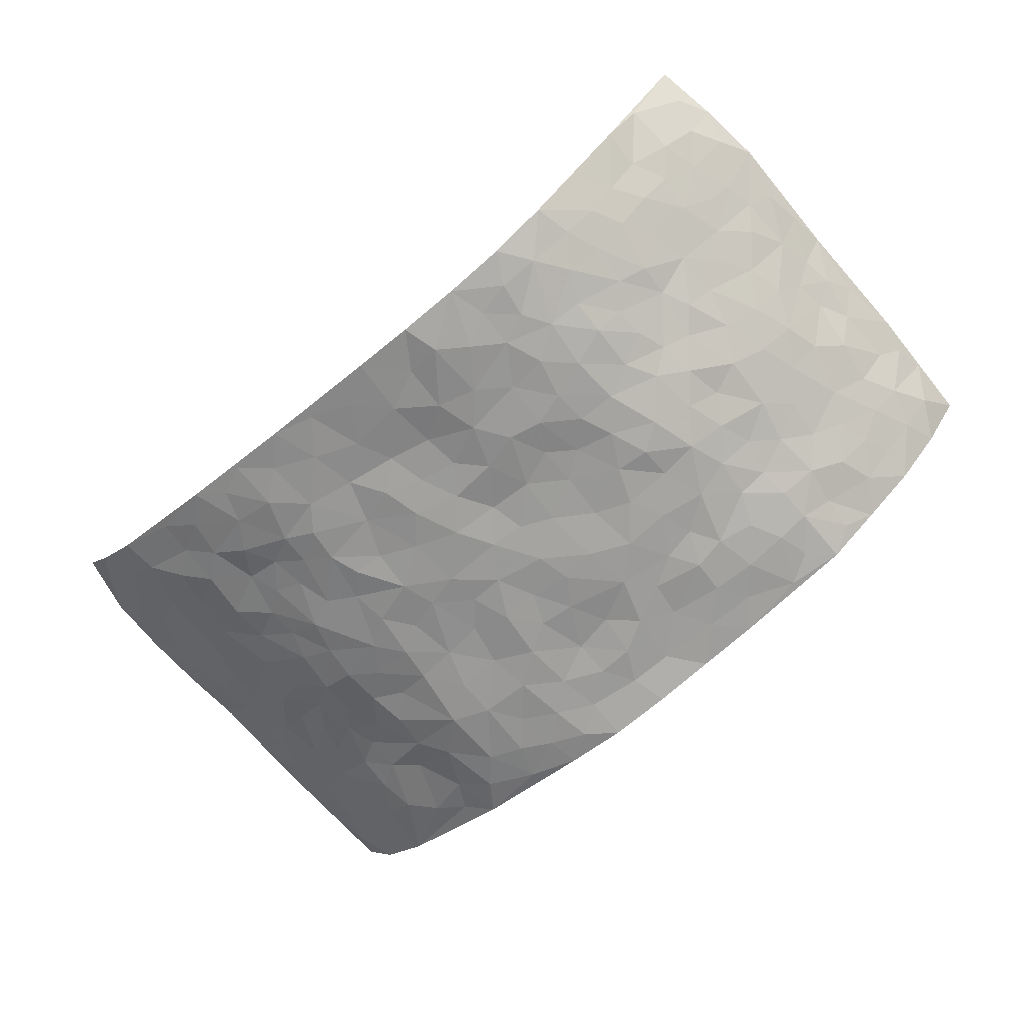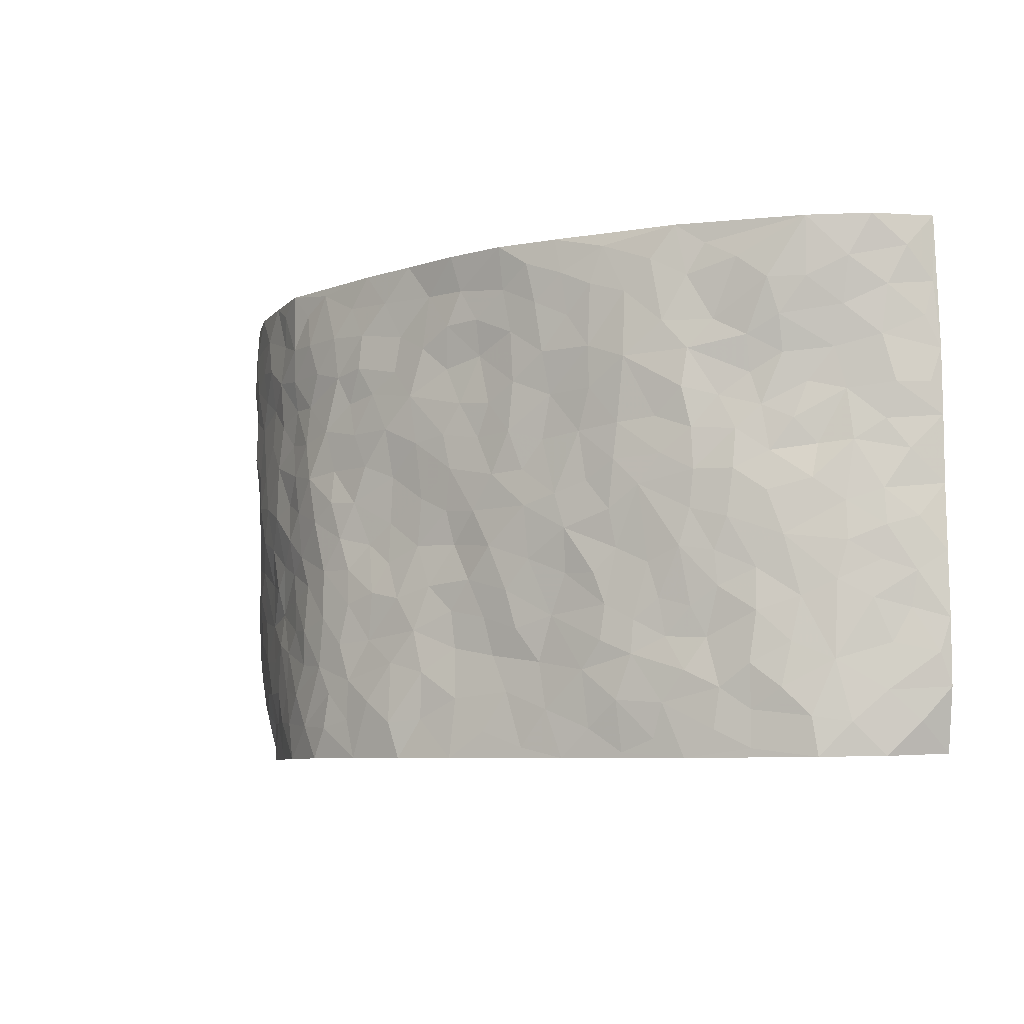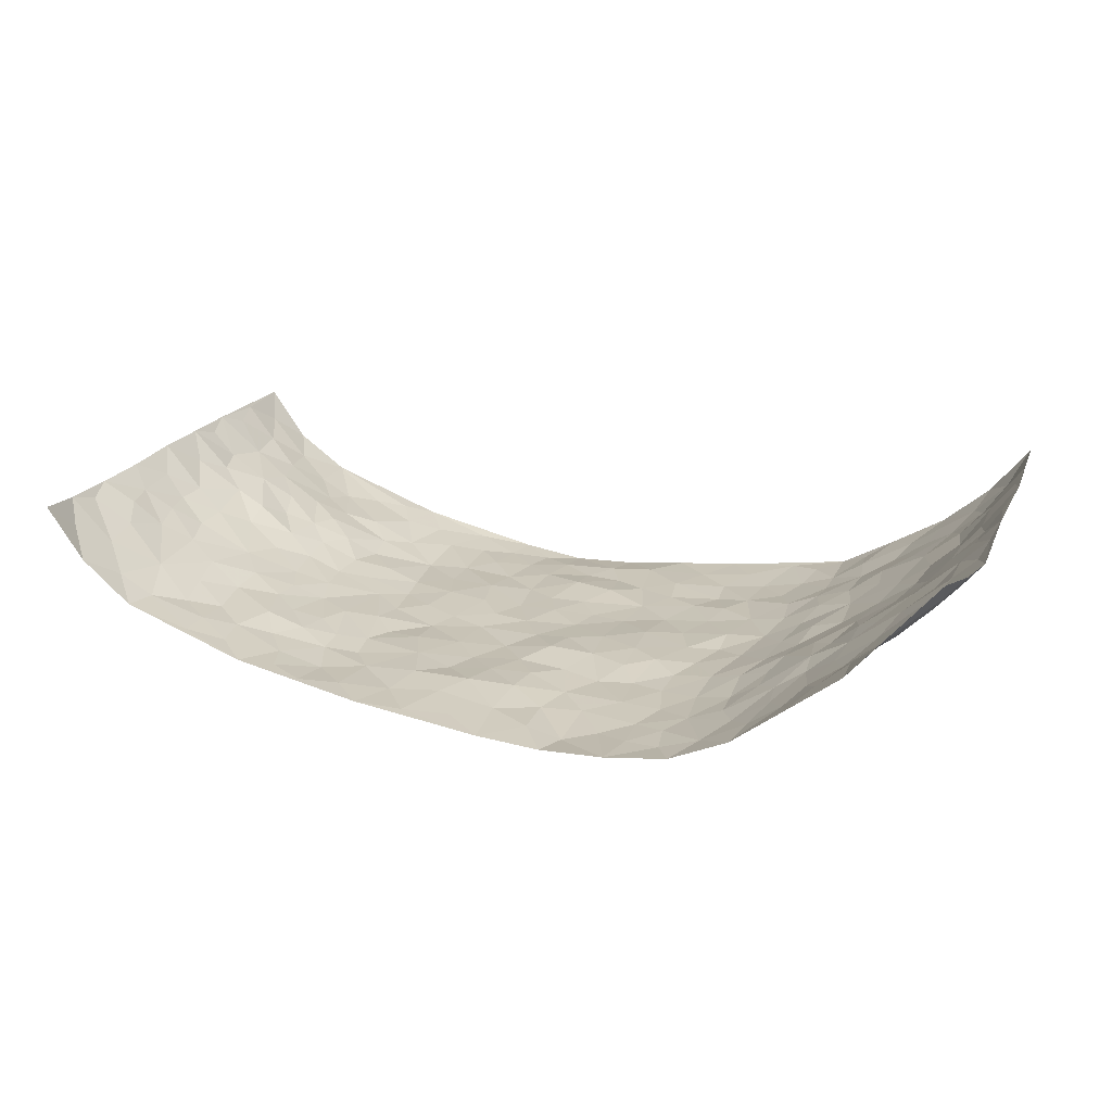
<metadata>
{"format":"obj","ext":"obj","renderer":"f3d","projection":"perspective","resolution":1024,"background":"white","views":[{"elev":-70.2,"azim":39.7,"up":"+Z"},{"elev":-6.4,"azim":-141.9,"up":"+Y"},{"elev":19.1,"azim":18.3,"up":"+Z"}]}
</metadata>
<code>
v -0.8831 0.01479 0.2413
v -0.8833 1.008 0.2288
v 0.839 -0.004085 0.2822
v 0.8841 0.9869 0.2504
v -0.7629 0.4005 0.1008
v -0.8934 0.5063 0.2312
v -0.8104 0.3655 0.1398
v -0.0005477 0.003435 -0.1115
v -0.9031 0.2601 0.2207
v -0.8597 0.3456 0.1816
v -0.716 0.009302 0.06304
v -0.9018 0.1355 0.2236
v -0.6887 0.2996 0.05661
v -0.8105 0.01095 0.1423
v -0.7981 0.2959 0.1279
v -0.4856 0.006352 -0.0227
v -0.8896 0.1978 0.2054
v -0.2922 0.1701 -0.07412
v -0.7465 0.3295 0.0888
v -0.8169 0.1293 0.1423
v -0.8605 0.0734 0.1866
v -0.7666 0.07229 0.09838
v -0.6595 0.1341 0.03312
v -0.7071 0.0824 0.05675
v -0.8227 0.2153 0.1517
v -0.8486 0.2787 0.177
v -0.7422 0.1849 0.08387
v -0.6744 0.217 0.04478
v -0.8144 0.4957 0.1458
v -0.8995 0.382 0.223
v -0.7106 1.002 0.05792
v -0.527 0.2269 -0.0077
v 0.2626 0.1578 -0.1166
v -0.8923 0.7574 0.2303
v -0.3626 0.3967 -0.05979
v -0.7411 0.7588 0.1036
v -0.7594 0.8373 0.1061
v -0.5709 0.4476 -0.002228
v -0.5835 0.6108 0.01019
v -0.4808 1.002 -0.02931
v -0.8794 0.6947 0.2121
v -0.6383 0.5683 0.03937
v -0.3888 0.7566 -0.07099
v -0.5017 0.2841 -0.02154
v -0.4538 0.2289 -0.03363
v -0.4904 0.1666 -0.02812
v -0.4418 0.6404 -0.04441
v -0.3635 0.5631 -0.06932
v 0.1708 0.4742 -0.09337
v -0.3328 0.2241 -0.07165
v -0.2064 0.6131 -0.0816
v -0.3716 0.6324 -0.06717
v -0.3019 0.06072 -0.06737
v -0.6042 0.7157 0.03
v -0.393 0.1977 -0.05695
v -0.8164 0.6248 0.1551
v -0.03502 0.3503 -0.09658
v 0.06083 0.3414 -0.1027
v 0.3036 0.4507 -0.101
v -0.0916 0.5538 -0.09477
v -0.1618 0.5581 -0.08825
v 0.09862 0.6311 -0.1005
v -0.6171 0.3518 0.02237
v -0.7108 0.5797 0.08986
v -0.8726 0.8179 0.2081
v -0.5518 0.1347 -0.005094
v -0.3656 0.01601 -0.05002
v -0.7585 0.4731 0.1044
v -0.6068 0.1784 0.01069
v -0.6026 0.02432 0.01964
v -0.2455 0.004997 -0.07585
v -0.6043 0.09451 0.018
v -0.5398 0.05838 -0.006964
v -0.4281 0.04153 -0.03791
v -0.4478 0.1075 -0.03802
v -0.8343 0.6928 0.1639
v -0.8832 0.8824 0.2229
v -0.7073 0.516 0.07374
v 0.008121 0.9995 -0.1015
v -0.7567 0.6817 0.119
v -0.5512 0.3199 -0.00589
v -0.5049 0.4651 -0.02622
v 0.01139 0.5731 -0.09883
v -0.04565 0.4853 -0.09552
v 0.006841 0.4216 -0.08898
v -0.1226 0.1306 -0.08788
v -0.5527 0.6747 0.002076
v -0.8507 0.5696 0.1831
v -0.6971 0.6964 0.07949
v -0.4432 0.3009 -0.03938
v -0.6185 0.274 0.01739
v -0.4946 0.6923 -0.03456
v -0.1697 0.4873 -0.09287
v -0.2598 0.4387 -0.08437
v -0.6236 0.6543 0.0359
v -0.009205 0.1189 -0.1041
v -0.4108 0.5138 -0.05635
v -0.3413 0.2915 -0.06753
v -0.2376 0.5062 -0.08537
v -0.1774 0.3841 -0.08942
v -0.8936 0.6326 0.2302
v -0.6769 0.6282 0.0619
v -0.7687 0.5865 0.1199
v -0.3623 0.1132 -0.06392
v -0.5131 0.5371 -0.0253
v -0.6628 0.4126 0.04244
v -0.1271 0.326 -0.09531
v -0.1475 0.2514 -0.08999
v -0.5085 0.6157 -0.02425
v 0.1155 0.7289 -0.09996
v -0.0008455 0.217 -0.09525
v -0.07015 0.2757 -0.09217
v 0.007897 0.2905 -0.09684
v -0.4236 0.3677 -0.04543
v -0.1946 0.1866 -0.07789
v -0.6366 0.4944 0.02906
v -0.5465 0.3859 -0.008962
v -0.4858 0.3958 -0.03396
v -0.3038 0.5273 -0.07393
v -0.2555 0.3535 -0.07601
v -0.3517 0.47 -0.06827
v -0.2235 0.2741 -0.07677
v -0.08781 0.4135 -0.09883
v -0.5814 0.5366 0.002353
v -0.08943 0.2007 -0.08657
v -0.2131 0.09633 -0.08189
v -0.3959 0.2616 -0.05405
v -0.8628 0.4451 0.1872
v -0.8197 0.4286 0.1439
v 0.09609 0.4241 -0.09584
v 0.212 0.2386 -0.1112
v 0.08801 0.5182 -0.09428
v 0.0237 0.4899 -0.0942
v 0.1706 0.3936 -0.09907
v 0.7485 0.4867 0.1122
v 0.2253 0.4335 -0.09555
v 0.271 0.3132 -0.1099
v 0.166 0.5681 -0.0933
v 0.1309 0.9988 -0.08846
v -0.2885 0.6227 -0.07584
v 0.4328 0.8775 -0.0626
v 0.4991 0.9938 -0.04329
v -0.2102 0.7835 -0.08786
v -0.05195 0.8659 -0.09455
v -0.3194 0.3516 -0.07298
v -0.4532 0.5696 -0.04395
v -0.07396 0.05509 -0.09891
v -0.1583 0.02494 -0.08781
v 0.1223 0.002987 -0.1222
v 0.02019 0.8612 -0.09747
v -0.01105 0.7016 -0.09461
v 0.4217 0.1933 -0.08106
v 0.3466 0.2884 -0.1036
v 0.5832 0.5198 -0.004368
v 0.5202 0.5421 -0.02752
v 0.4528 0.1309 -0.0714
v 0.5128 0.2221 -0.03392
v 0.4158 0.3586 -0.07715
v 0.02815 0.6422 -0.09955
v -0.05487 0.6293 -0.09231
v -0.1423 0.7321 -0.09192
v -0.0817 0.6951 -0.09174
v -0.05389 0.7933 -0.0853
v -0.1325 0.6352 -0.09379
v 0.02764 0.7757 -0.08909
v 0.2539 0.9975 -0.07755
v -0.01187 0.9283 -0.0943
v -0.2652 0.8491 -0.08035
v -0.1947 0.8824 -0.09064
v -0.3127 0.7838 -0.07803
v -0.2396 1 -0.08523
v -0.2234 0.6991 -0.0798
v -0.3142 0.7035 -0.07708
v -0.1345 0.8317 -0.08957
v -0.117 1 -0.1047
v 0.225 0.7456 -0.09148
v 0.1807 0.6672 -0.1009
v 0.3337 0.5943 -0.08775
v 0.267 0.5226 -0.09826
v 0.2735 0.6651 -0.09293
v 0.4292 0.7419 -0.06189
v 0.3628 0.682 -0.08348
v 0.2931 0.7322 -0.08528
v 0.07565 0.9296 -0.08787
v 0.08537 0.8235 -0.0959
v 0.1525 0.8571 -0.08728
v 0.2589 0.8726 -0.08812
v 0.3296 0.7922 -0.08403
v 0.2384 0.5953 -0.09742
v -0.8253 0.8743 0.1548
v -0.6605 0.8209 0.04228
v -0.8151 0.7813 0.149
v -0.8099 1.004 0.1285
v -0.8538 0.9473 0.1798
v -0.7733 0.9259 0.1031
v -0.7076 0.8897 0.06217
v -0.5915 0.9328 0.007863
v -0.6454 0.89 0.02644
v -0.6601 0.7508 0.05407
v -0.546 0.818 -0.003057
v -0.6037 0.7858 0.02044
v -0.5018 0.9045 -0.02357
v -0.3877 0.8823 -0.06362
v -0.5334 0.9638 -0.008528
v -0.4593 0.8192 -0.04486
v -0.4374 0.94 -0.04873
v -0.3402 0.9757 -0.06718
v -0.5036 0.7646 -0.02708
v -0.3168 0.9044 -0.07641
v -0.2546 0.9327 -0.0852
v 0.163 0.7843 -0.09301
v 0.2629 0.8039 -0.09299
v 0.1966 0.9324 -0.0875
v 0.4008 0.8101 -0.07153
v 0.3463 0.8791 -0.07927
v 0.3906 0.9798 -0.0604
v 0.2978 0.9362 -0.07706
v 0.4498 0.9443 -0.05087
v 0.387 0.4914 -0.08907
v 0.3328 0.5285 -0.09786
v 0.4853 0.6 -0.04815
v 0.4372 0.6621 -0.06514
v 0.4131 0.586 -0.08013
v 0.3562 0.1882 -0.104
v 0.4768 0.3303 -0.0498
v 0.4621 0.5186 -0.06048
v 0.3521 0.3864 -0.09765
v -0.1184 0.9165 -0.09308
v -0.179 0.9595 -0.09686
v 0.3222 0.1322 -0.1105
v 0.5789 0.00788 0.02012
v 0.205 0.334 -0.1107
v 0.2762 0.3843 -0.1047
v 0.5666 0.2411 -0.00314
v 0.7135 0.9896 0.07692
v 0.8785 0.2379 0.2448
v 0.4962 0.8078 -0.0424
v 0.6896 0.4782 0.06633
v 0.4898 0.7431 -0.03855
v 0.8785 0.4877 0.2484
v 0.6371 0.2862 0.04859
v 0.5064 0.4633 -0.04078
v 0.7264 0.3011 0.1128
v 0.549 0.4103 -0.01062
v 0.479 -0.002662 -0.05392
v 0.09208 0.2541 -0.1123
v 0.4954 0.07186 -0.04737
v 0.1381 0.3205 -0.1102
v 0.419 0.2637 -0.08396
v 0.8 0.2536 0.1737
v 0.622 0.4542 0.02691
v 0.5567 0.07546 -0.006306
v 0.449 0.4224 -0.06356
v 0.589 0.3646 0.01046
v 0.291 0.2326 -0.1131
v 0.4734 0.2671 -0.05331
v 0.2655 0.07886 -0.1174
v 0.3664 0.0005461 -0.1042
v 0.2448 0.002609 -0.1195
v 0.2027 0.1152 -0.1256
v 0.06925 0.1711 -0.1139
v 0.1467 0.1911 -0.1185
v 0.5879 0.1401 0.01246
v 0.7305 0.4131 0.1082
v 0.7012 0.2112 0.09325
v 0.6142 0.07319 0.04043
v 0.6394 0.3768 0.04795
v 0.6786 0.3305 0.07651
v 0.8109 0.3148 0.1813
v 0.7169 0.5579 0.0789
v 0.6533 0.1371 0.05938
v 0.7092 0.1402 0.1055
v 0.7798 0.3568 0.1474
v 0.8556 0.3374 0.2174
v 0.8154 0.4276 0.1794
v 0.5626 0.3062 0.003554
v 0.7504 0.09525 0.1451
v 0.3336 0.06247 -0.1125
v 0.4095 0.06599 -0.08969
v 0.07248 0.07893 -0.1131
v 0.1429 0.07292 -0.1288
v 0.8868 0.7379 0.245
v 0.6762 0.07093 0.09382
v 0.6242 0.2078 0.03848
v 0.8679 0.4125 0.2329
v 0.8309 0.4976 0.1948
v 0.7487 0.24 0.1318
v 0.5203 0.1426 -0.03063
v 0.6764 -0.006969 0.09637
v 0.4957 0.3896 -0.03667
v 0.8296 0.05317 0.2372
v 0.8624 0.1151 0.2592
v 0.7699 0.1694 0.1547
v 0.8097 0.1126 0.1977
v 0.741 0.001543 0.1675
v 0.8444 0.1756 0.2197
v 0.6498 0.5475 0.03479
v 0.6725 0.6243 0.05073
v 0.5791 0.6296 -0.003875
v 0.7844 0.6802 0.1286
v 0.6194 0.7645 0.02483
v 0.8683 0.6133 0.2308
v 0.7353 0.6316 0.0948
v 0.7966 0.5841 0.1573
v 0.7076 0.7346 0.07722
v 0.7881 0.5194 0.1515
v 0.8417 0.5627 0.1986
v 0.8269 0.6483 0.1803
v 0.6274 0.6846 0.02599
v 0.561 0.718 -0.008628
v 0.5077 0.6699 -0.03046
v 0.8088 0.8412 0.1479
v 0.6946 0.8622 0.06211
v 0.7732 0.7664 0.1223
v 0.8323 0.7671 0.1847
v 0.7516 0.8341 0.1011
v 0.8839 0.8624 0.2453
v 0.6762 0.7939 0.05453
v 0.8713 0.7999 0.227
v 0.7192 0.9222 0.08165
v 0.807 0.9873 0.1556
v 0.607 0.9913 0.01536
v 0.7844 0.9152 0.1272
v 0.8471 0.9168 0.1885
v 0.6527 0.9264 0.03545
v 0.5565 0.8954 -0.01061
v 0.4985 0.8771 -0.0421
v 0.5533 0.9638 -0.01589
v 0.5691 0.8161 -0.01022
v 0.6302 0.8533 0.02033
f 29 6 128
f 12 21 20
f 26 10 9
f 55 45 46
f 27 19 15
f 26 9 17
f 101 6 88
f 12 1 21
f 7 15 19
f 125 86 96
f 84 123 85
f 129 29 128
f 25 27 15
f 12 20 17
f 73 75 66
f 22 14 11
f 26 17 25
f 9 12 17
f 25 15 26
f 5 129 7
f 52 146 48
f 55 18 50
f 7 19 5
f 20 27 25
f 124 82 105
f 41 76 34
f 20 14 22
f 14 20 21
f 14 21 1
f 24 22 11
f 24 27 22
f 72 66 69
f 69 32 91
f 70 24 11
f 24 23 27
f 17 20 25
f 27 20 22
f 10 15 7
f 10 26 15
f 23 28 27
f 27 13 19
f 28 23 69
f 13 27 28
f 119 121 94
f 10 7 129
f 6 30 128
f 9 10 30
f 36 192 80
f 80 102 89
f 118 81 44
f 64 103 78
f 115 126 86
f 45 32 46
f 91 63 13
f 129 68 29
f 95 87 54
f 95 54 199
f 202 40 204
f 82 97 105
f 29 88 6
f 18 55 104
f 148 126 71
f 38 82 124
f 50 18 122
f 117 82 38
f 5 19 106
f 82 117 118
f 80 64 102
f 127 45 55
f 194 77 190
f 98 35 114
f 39 124 105
f 127 50 98
f 106 19 13
f 66 75 46
f 39 95 42
f 63 117 38
f 95 89 102
f 101 56 76
f 51 140 99
f 18 53 126
f 62 83 132
f 45 127 90
f 112 113 57
f 103 29 68
f 130 85 58
f 109 39 105
f 35 94 121
f 113 246 58
f 151 165 163
f 120 100 94
f 114 127 98
f 192 190 65
f 95 39 87
f 36 191 37
f 67 104 74
f 56 101 88
f 13 63 106
f 192 34 76
f 268 241 243
f 108 115 125
f 93 84 60
f 133 84 85
f 156 288 157
f 101 76 41
f 80 103 64
f 105 97 146
f 99 61 51
f 92 109 47
f 125 96 111
f 158 227 153
f 75 104 55
f 69 66 32
f 81 91 32
f 106 78 68
f 42 64 78
f 77 34 65
f 24 70 72
f 75 73 16
f 16 71 67
f 2 34 77
f 13 28 91
f 103 56 88
f 56 80 76
f 72 69 23
f 11 16 70
f 16 73 70
f 16 67 74
f 115 18 126
f 24 72 23
f 73 72 70
f 16 74 75
f 72 73 66
f 32 45 44
f 84 83 60
f 66 46 32
f 78 106 116
f 117 63 81
f 67 53 104
f 103 68 78
f 69 91 28
f 36 80 89
f 106 38 116
f 106 68 5
f 81 118 117
f 62 132 138
f 32 44 81
f 53 67 71
f 57 58 85
f 123 100 107
f 93 60 61
f 33 230 224
f 8 96 147
f 132 133 130
f 140 48 119
f 93 100 123
f 122 98 50
f 164 60 160
f 53 71 126
f 125 112 108
f 193 194 195
f 75 55 46
f 63 91 81
f 56 103 80
f 196 198 31
f 18 104 53
f 121 48 97
f 38 106 63
f 118 97 82
f 97 35 121
f 51 172 140
f 130 134 49
f 87 39 109
f 288 252 263
f 97 114 35
f 47 43 92
f 57 113 58
f 248 130 58
f 34 101 41
f 114 90 127
f 116 124 42
f 145 94 35
f 118 114 97
f 167 79 175
f 98 145 35
f 85 123 57
f 43 47 52
f 199 36 89
f 42 78 116
f 159 83 62
f 88 29 103
f 74 104 75
f 118 44 90
f 173 140 172
f 42 95 102
f 190 192 37
f 65 190 77
f 89 95 199
f 125 111 112
f 92 87 109
f 18 115 122
f 177 180 176
f 112 57 107
f 109 105 146
f 93 94 100
f 285 286 275
f 96 86 147
f 137 232 131
f 57 123 107
f 87 92 208
f 49 134 136
f 132 130 49
f 161 164 162
f 50 127 55
f 122 108 107
f 122 107 100
f 48 140 52
f 118 90 114
f 99 119 94
f 123 84 93
f 36 37 192
f 48 121 119
f 120 122 100
f 39 42 124
f 38 124 116
f 248 58 246
f 44 45 90
f 98 122 120
f 146 52 47
f 94 93 99
f 168 209 170
f 212 183 188
f 202 197 200
f 42 102 64
f 107 108 112
f 99 93 61
f 8 280 96
f 112 111 113
f 125 115 86
f 115 108 122
f 128 30 10
f 5 68 129
f 10 129 128
f 132 49 138
f 83 84 133
f 130 133 85
f 83 133 132
f 248 134 130
f 156 152 224
f 151 110 165
f 212 186 211
f 153 224 249
f 254 251 244
f 246 261 262
f 225 158 249
f 49 136 179
f 185 184 150
f 214 188 181
f 181 188 182
f 161 163 174
f 143 170 172
f 110 211 185
f 184 79 167
f 174 228 169
f 62 110 159
f 163 150 144
f 210 169 229
f 170 143 168
f 176 211 110
f 98 120 145
f 94 145 120
f 48 146 97
f 109 146 47
f 148 86 126
f 147 86 148
f 71 8 148
f 8 147 148
f 244 276 254
f 232 136 134
f 174 143 161
f 60 83 160
f 163 162 151
f 159 160 83
f 261 281 262
f 259 281 149
f 219 220 59
f 246 113 111
f 33 255 131
f 157 256 152
f 137 255 153
f 230 278 279
f 262 260 33
f 154 155 242
f 131 255 137
f 248 131 232
f 281 280 149
f 259 258 278
f 220 179 59
f 159 151 160
f 162 160 151
f 164 61 60
f 228 174 144
f 144 174 163
f 159 110 151
f 161 172 164
f 186 184 185
f 161 162 163
f 61 164 51
f 160 162 164
f 187 217 213
f 150 163 165
f 205 202 200
f 79 184 139
f 170 43 173
f 174 169 143
f 161 143 172
f 167 144 150
f 176 180 183
f 172 170 173
f 223 226 221
f 185 150 165
f 99 140 119
f 207 206 203
f 172 51 164
f 43 52 173
f 173 52 140
f 167 175 228
f 228 229 169
f 210 168 169
f 177 110 62
f 189 138 179
f 62 138 177
f 136 232 233
f 181 182 222
f 150 184 167
f 178 180 189
f 49 179 138
f 177 138 189
f 180 178 182
f 178 179 220
f 307 308 304
f 222 223 221
f 215 187 188
f 176 183 212
f 187 213 186
f 214 215 188
f 185 211 186
f 237 181 239
f 182 188 183
f 110 185 165
f 216 215 141
f 211 176 212
f 182 183 180
f 176 110 177
f 213 184 186
f 178 189 179
f 177 189 180
f 195 190 37
f 197 198 200
f 195 194 190
f 34 192 65
f 80 192 76
f 37 196 195
f 194 2 77
f 193 2 194
f 196 37 191
f 31 193 195
f 198 196 191
f 31 195 196
f 199 201 191
f 197 204 31
f 198 191 201
f 31 198 197
f 201 199 54
f 36 199 191
f 54 208 201
f 208 43 205
f 208 54 87
f 198 201 200
f 206 205 203
f 43 170 203
f 210 207 209
f 40 202 206
f 31 204 40
f 197 202 204
f 208 205 200
f 43 203 205
f 205 206 202
f 203 209 207
f 171 40 207
f 40 206 207
f 208 200 201
f 43 208 92
f 170 209 203
f 168 143 169
f 207 210 171
f 168 210 209
f 188 187 212
f 212 187 186
f 166 139 213
f 184 213 139
f 237 214 181
f 215 214 141
f 216 141 218
f 213 217 166
f 142 166 216
f 217 216 166
f 187 215 217
f 216 217 215
f 237 141 214
f 142 216 218
f 223 222 182
f 179 136 59
f 223 220 219
f 267 238 251
f 237 327 141
f 223 182 178
f 158 290 253
f 220 223 178
f 59 233 227
f 233 59 136
f 248 246 131
f 153 249 158
f 251 254 267
f 223 219 226
f 111 261 246
f 297 251 238
f 276 256 157
f 167 228 144
f 229 228 175
f 175 171 229
f 229 171 210
f 260 257 33
f 265 271 272
f 266 289 283
f 269 243 250
f 249 224 152
f 266 283 271
f 227 233 137
f 253 227 158
f 325 313 320
f 135 264 275
f 310 329 239
f 270 298 297
f 249 256 225
f 275 273 269
f 311 222 221
f 155 154 299
f 234 276 157
f 310 311 299
f 222 239 181
f 221 226 155
f 266 263 252
f 242 290 244
f 264 273 275
f 273 264 243
f 242 244 154
f 276 290 225
f 288 234 157
f 240 282 302
f 275 286 306
f 225 290 158
f 234 263 284
f 241 254 276
f 233 232 137
f 137 153 227
f 264 135 238
f 244 251 154
f 260 259 257
f 227 253 219
f 33 224 255
f 154 297 299
f 240 302 307
f 297 154 251
f 264 268 243
f 253 226 219
f 271 284 263
f 277 294 293
f 290 242 253
f 241 234 284
f 59 227 219
f 242 155 226
f 252 245 231
f 157 152 156
f 257 230 33
f 152 256 249
f 278 230 257
f 262 33 131
f 224 153 255
f 259 278 257
f 134 248 232
f 230 279 224
f 96 261 111
f 261 96 280
f 280 281 261
f 246 262 131
f 252 247 245
f 268 267 241
f 283 277 272
f 288 247 252
f 275 274 285
f 295 291 294
f 267 268 264
f 263 234 288
f 309 310 299
f 290 276 244
f 283 272 271
f 267 254 241
f 265 243 241
f 236 240 285
f 297 238 270
f 303 305 298
f 241 276 234
f 221 155 299
f 272 277 293
f 250 243 287
f 286 285 240
f 284 271 265
f 271 263 266
f 295 3 291
f 225 256 276
f 241 284 265
f 289 266 231
f 3 292 291
f 321 235 323
f 293 294 296
f 279 278 258
f 245 279 258
f 279 156 224
f 260 281 259
f 280 8 149
f 262 281 260
f 231 266 252
f 267 264 238
f 306 304 270
f 283 289 295
f 243 269 273
f 236 269 250
f 294 292 296
f 274 236 285
f 269 274 275
f 250 287 293
f 245 289 231
f 236 274 269
f 156 279 247
f 242 226 253
f 247 279 245
f 243 265 287
f 288 156 247
f 265 272 293
f 296 292 236
f 293 287 265
f 295 294 277
f 277 283 295
f 236 250 296
f 289 3 295
f 292 294 291
f 293 296 250
f 300 304 308
f 325 320 235
f 329 330 326
f 270 304 303
f 270 303 298
f 309 305 301
f 135 306 270
f 299 297 298
f 298 309 299
f 238 135 270
f 300 314 305
f 303 300 305
f 304 306 307
f 300 303 304
f 282 319 315
f 322 325 235
f 275 306 135
f 307 306 286
f 240 307 286
f 308 307 302
f 302 282 308
f 308 282 315
f 305 309 298
f 310 309 301
f 310 301 329
f 310 239 311
f 222 311 239
f 299 311 221
f 319 312 315
f 312 323 316
f 301 305 318
f 305 314 316
f 300 308 315
f 316 314 312
f 312 314 315
f 315 314 300
f 323 312 324
f 316 313 318
f 282 4 317
f 330 313 325
f 4 321 324
f 235 320 323
f 282 317 319
f 312 319 317
f 326 325 322
f 316 320 313
f 316 318 305
f 142 218 327
f 327 218 141
f 316 323 320
f 324 312 317
f 4 324 317
f 321 323 324
f 318 313 330
f 328 326 322
f 326 327 329
f 329 327 237
f 326 328 327
f 322 142 328
f 327 328 142
f 329 237 239
f 301 318 330
f 326 330 325
f 330 329 301

</code>
